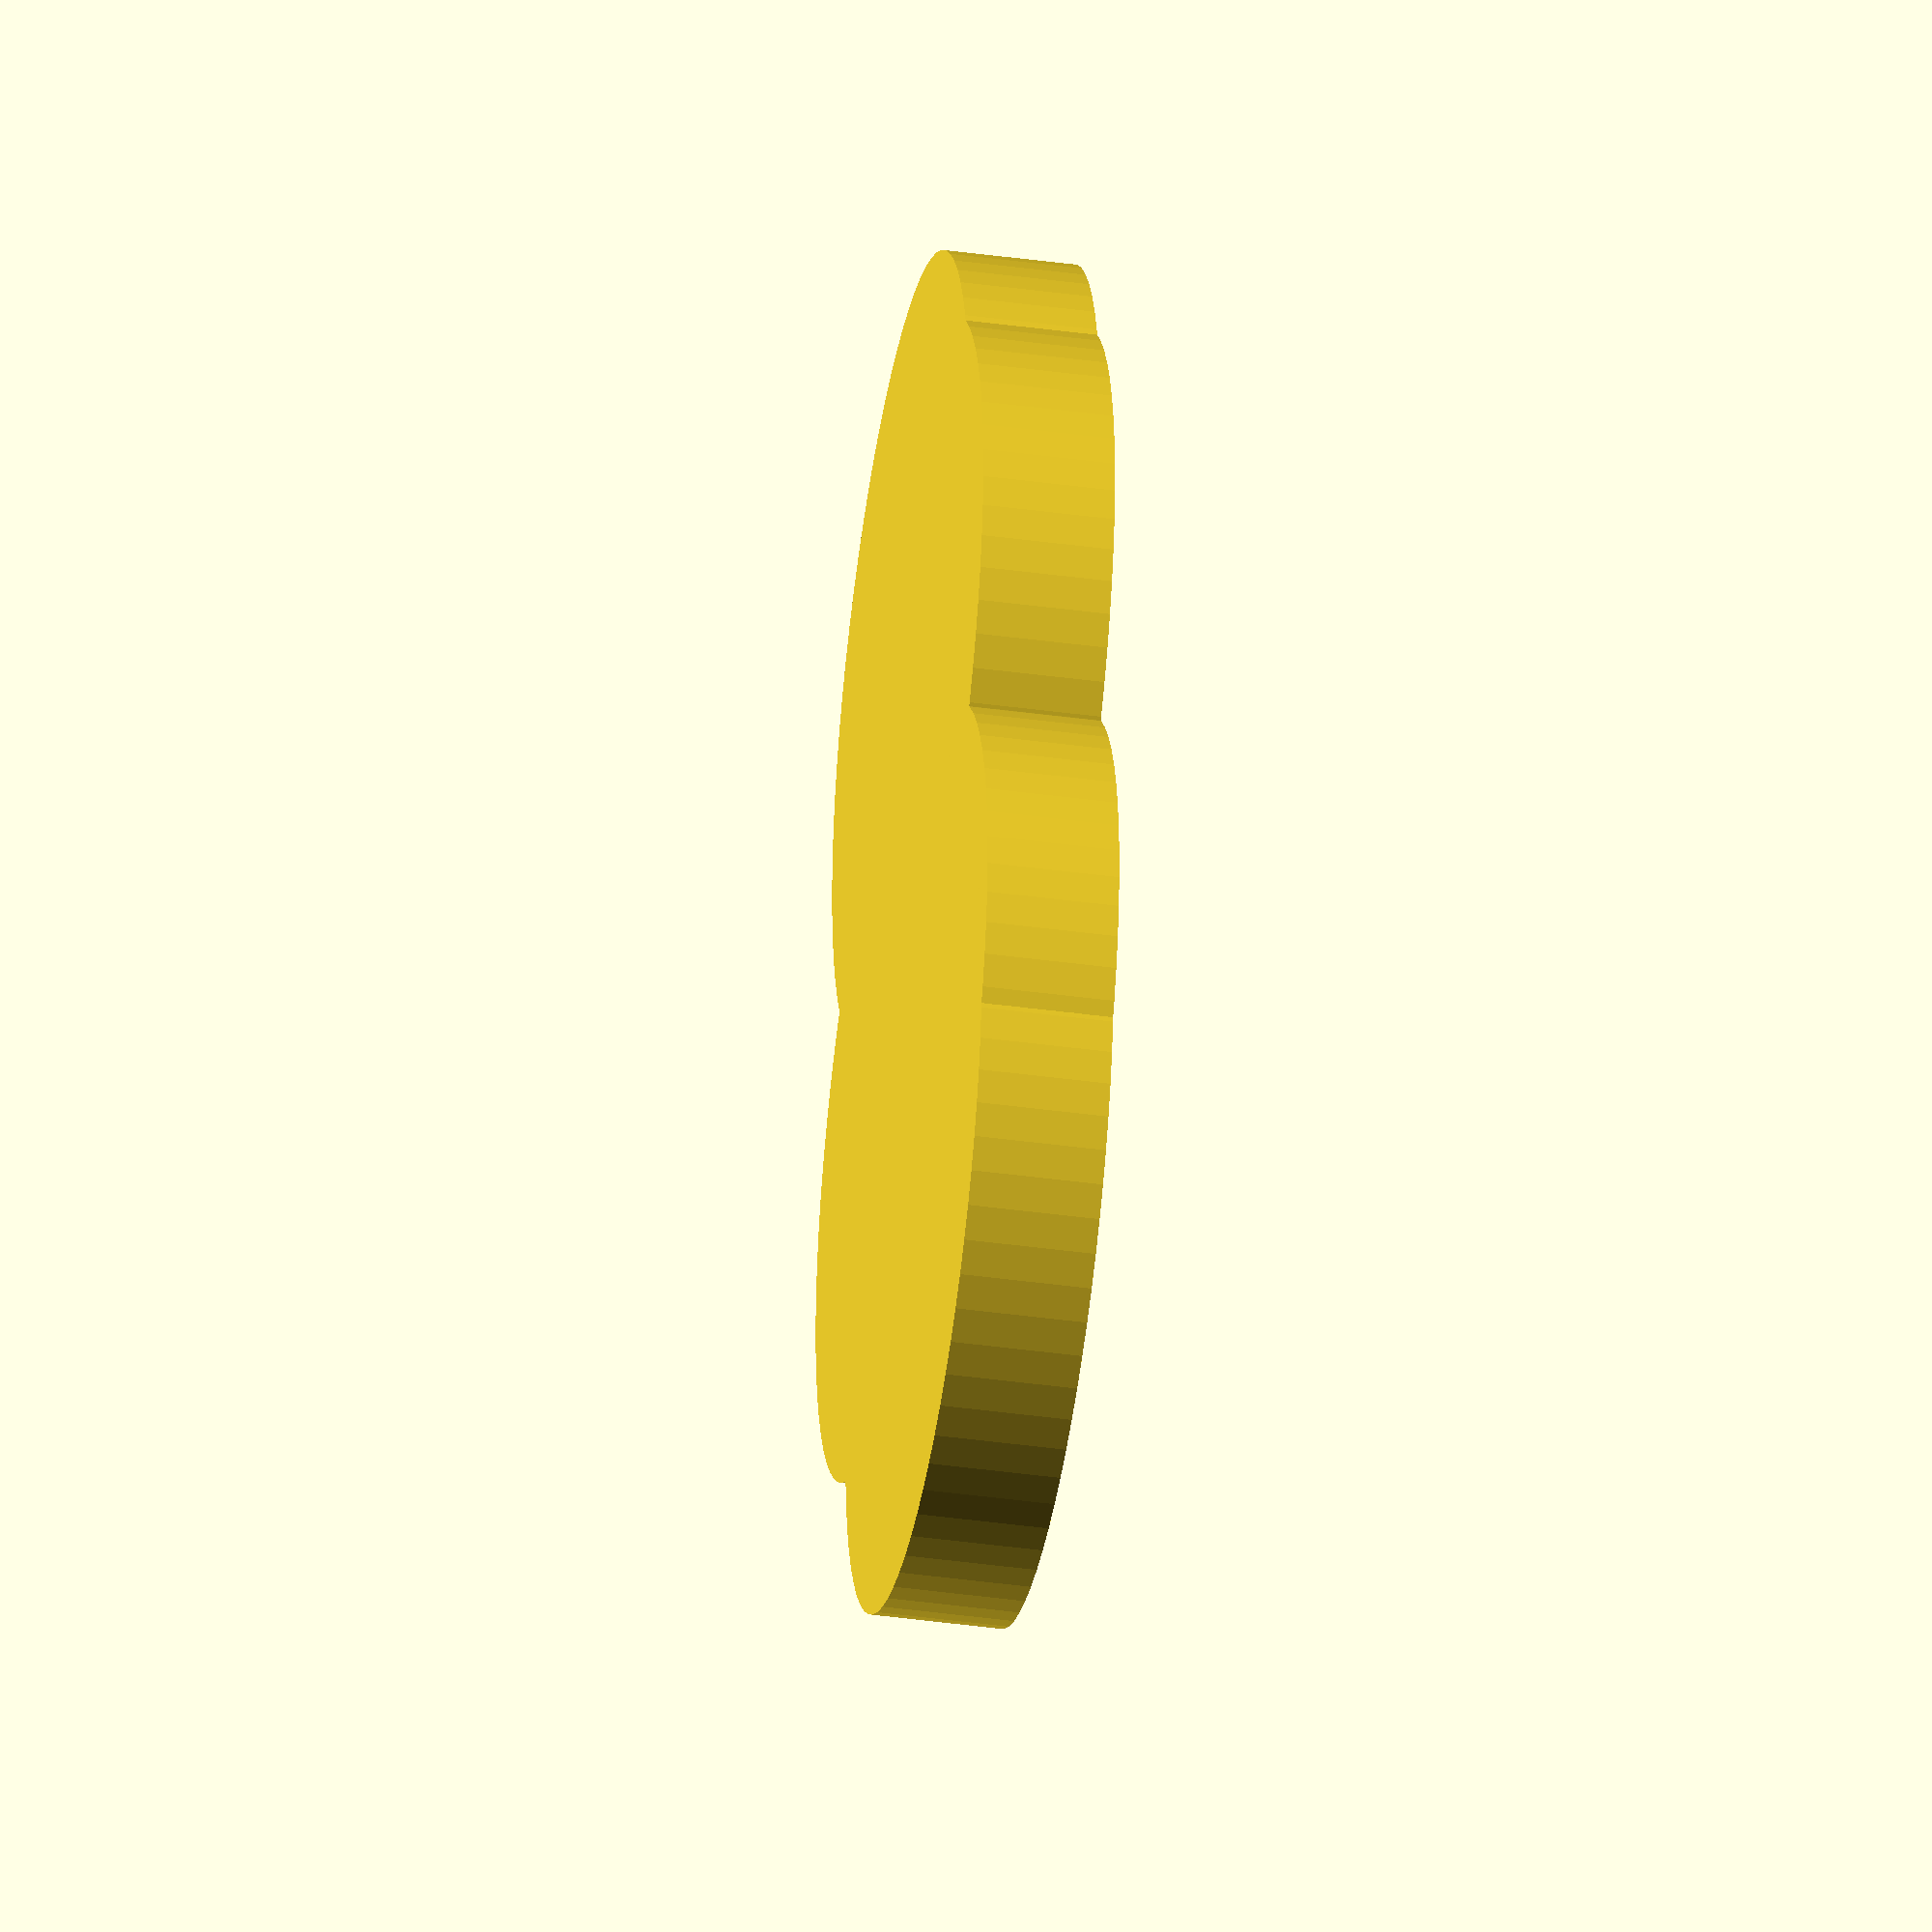
<openscad>
$fn=72;

D=2;

scale([0.6, 0.6, 1])
{
    translate([0, 0, 0]) cylinder(D, 10, 10, true);
    translate([4, 2, 0]) cylinder(D, 10, 10, true);
    translate([12, -3, 0]) cylinder(D, 10, 10, true);
    translate([17, 2, 0]) cylinder(D, 10, 10, true);
    translate([20, 1, 0]) cylinder(D, 10, 10, true);
}
</openscad>
<views>
elev=219.3 azim=267.2 roll=99.8 proj=o view=solid
</views>
